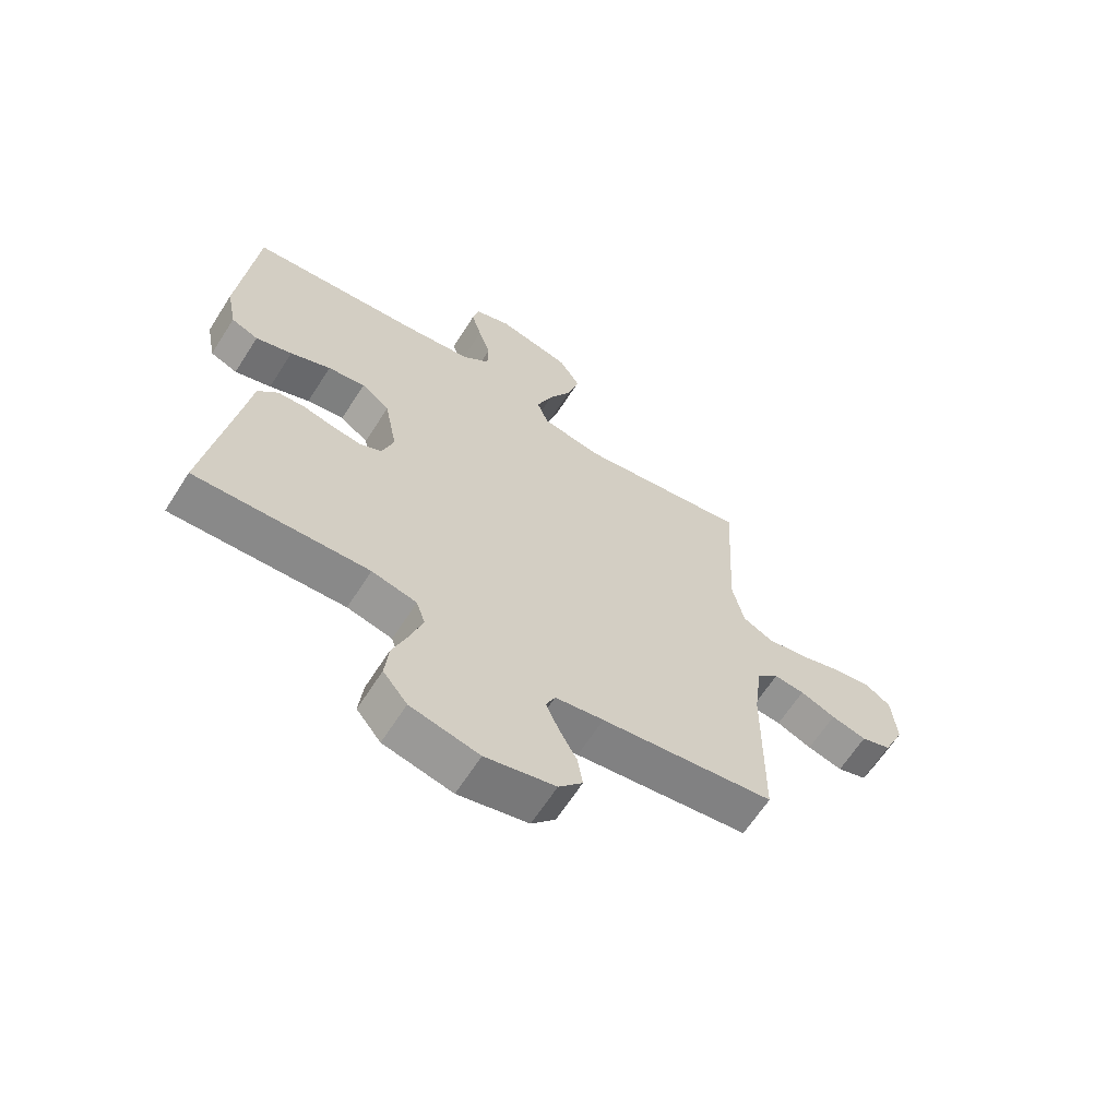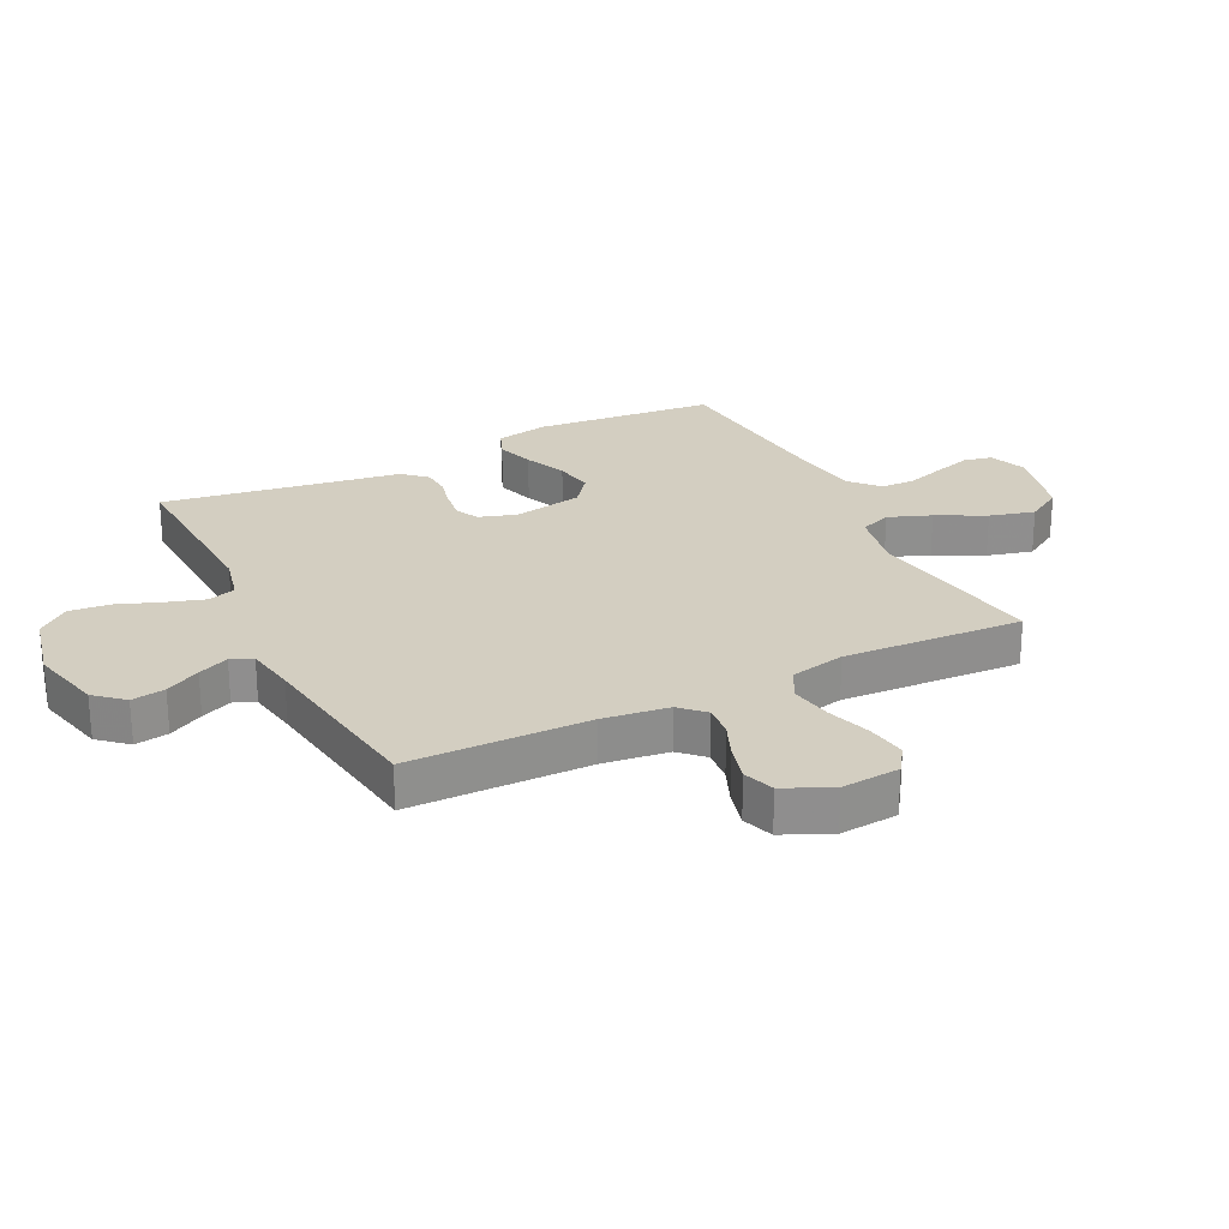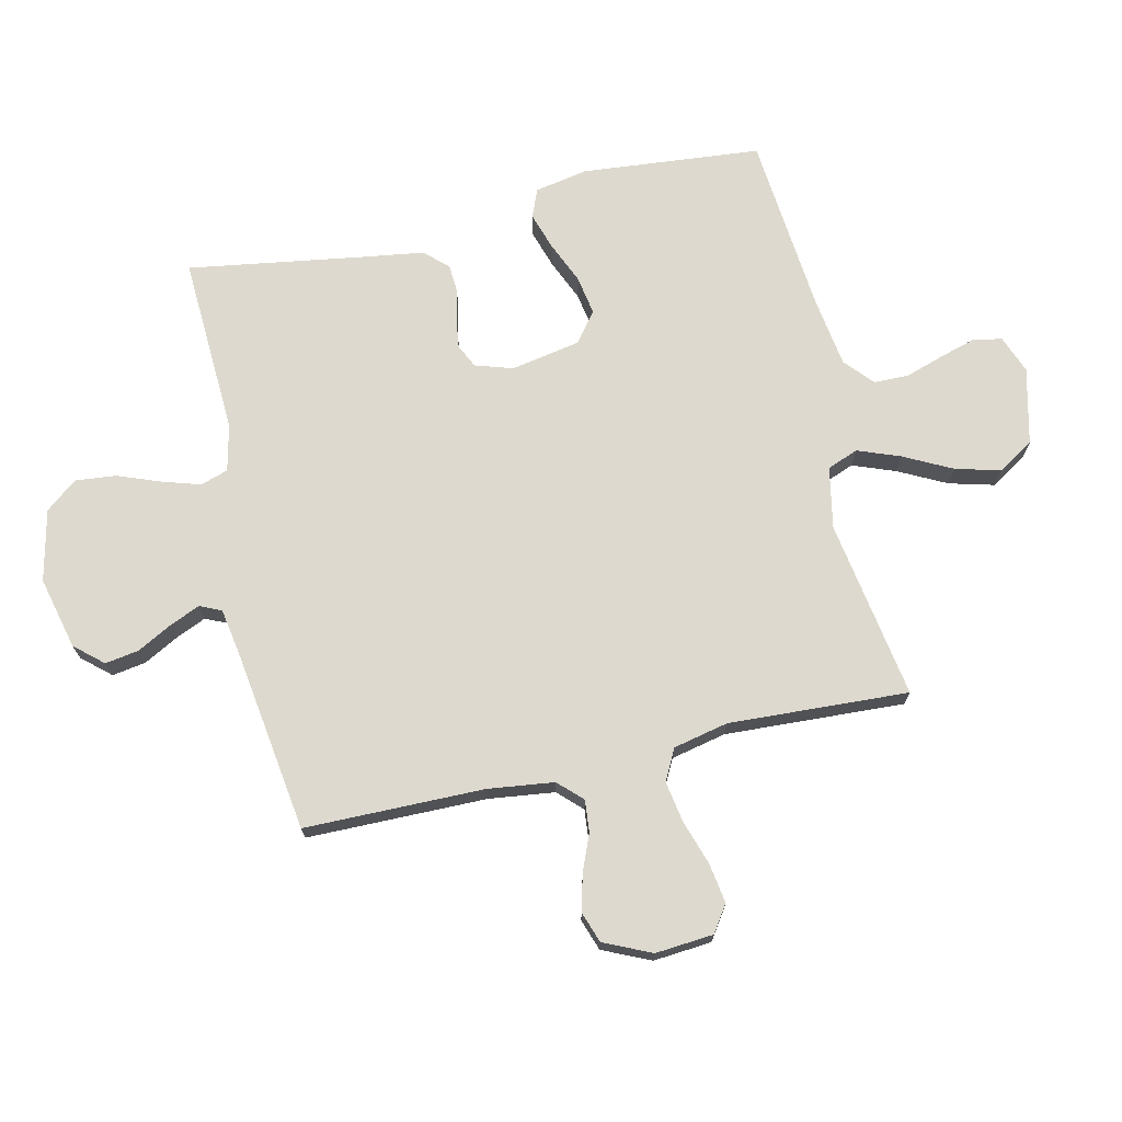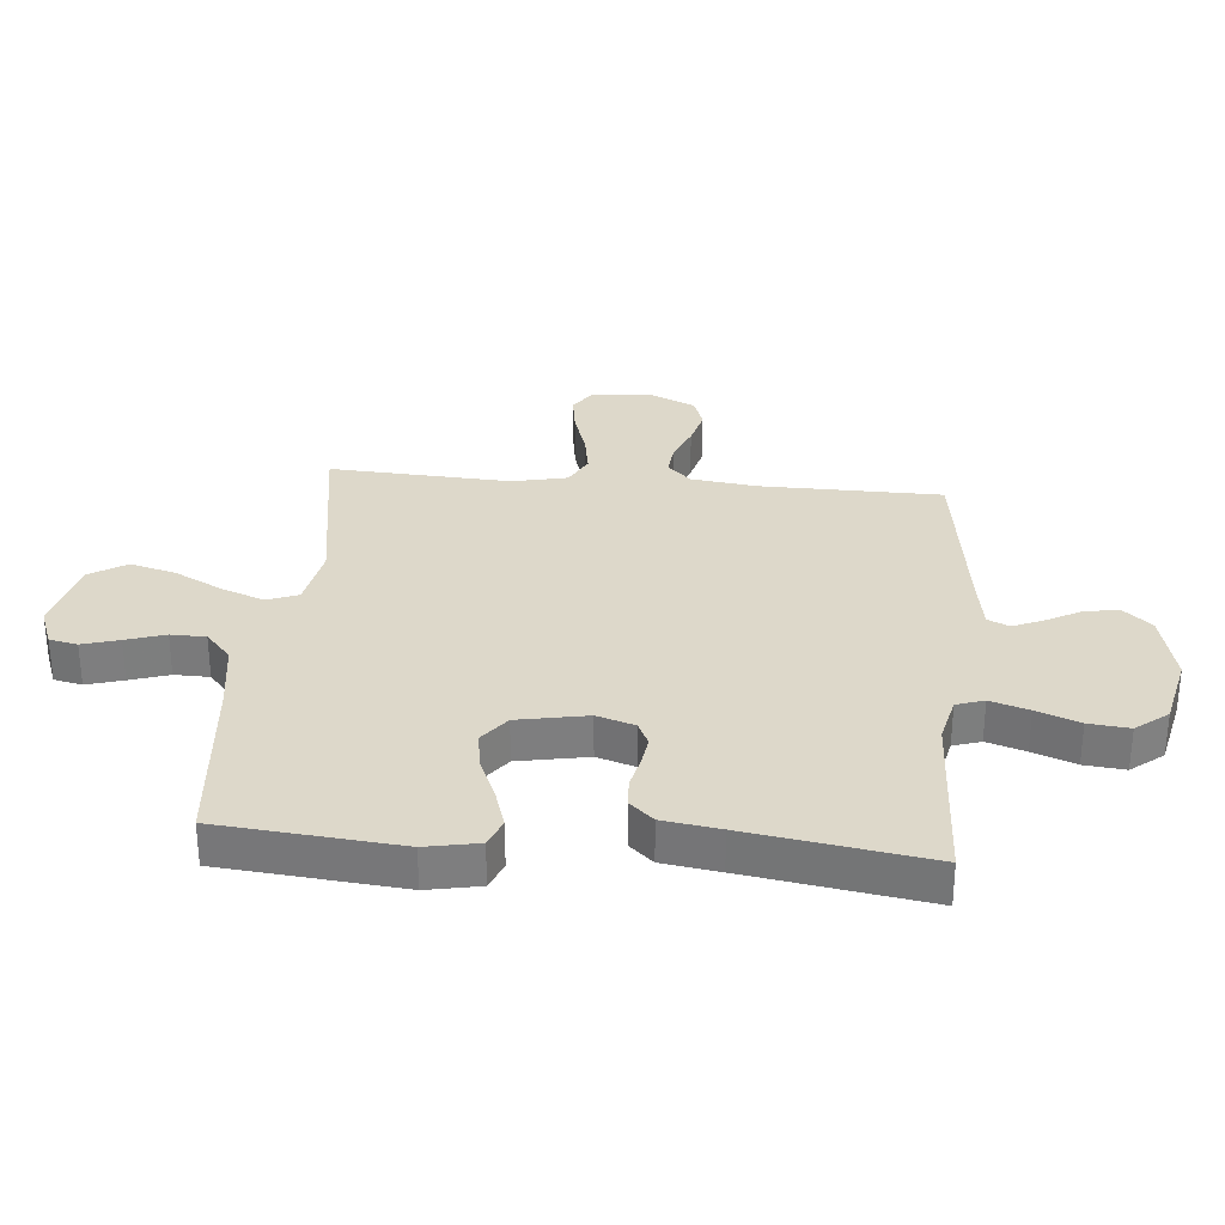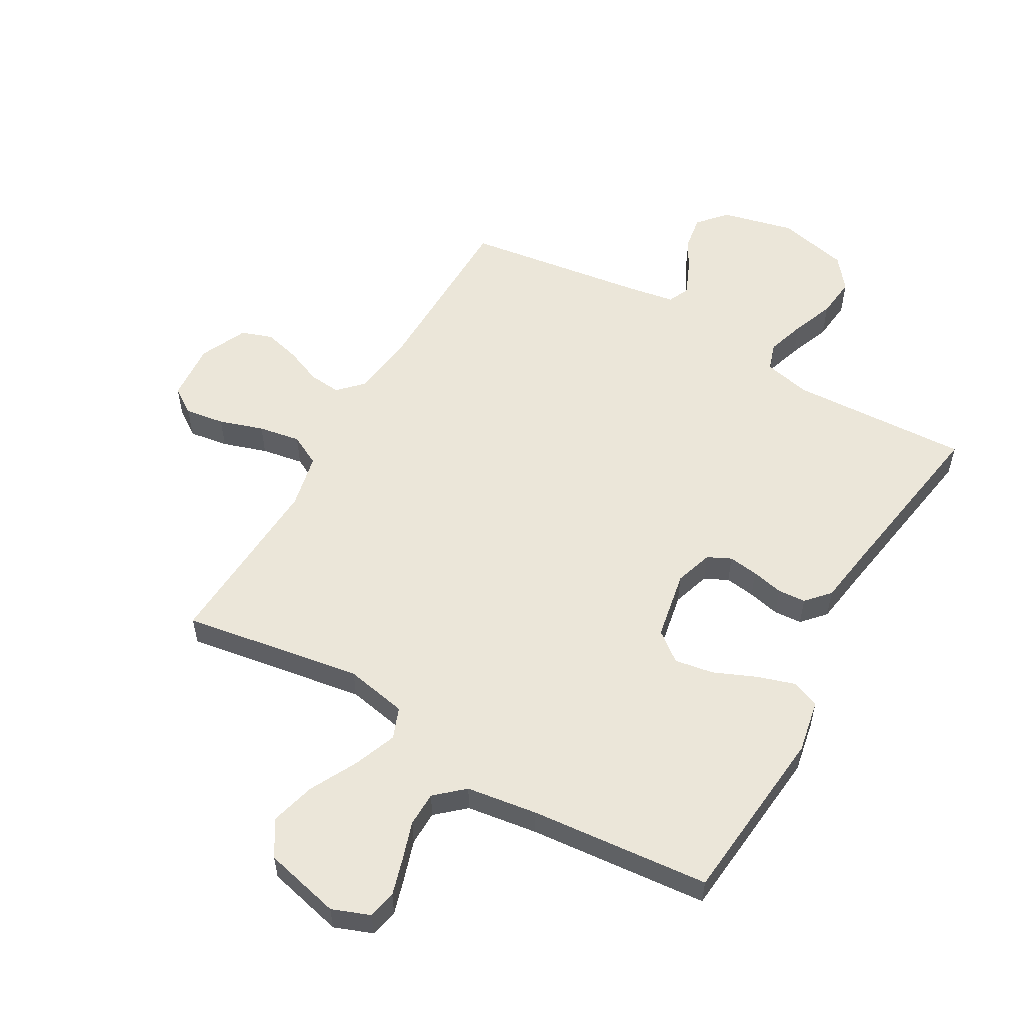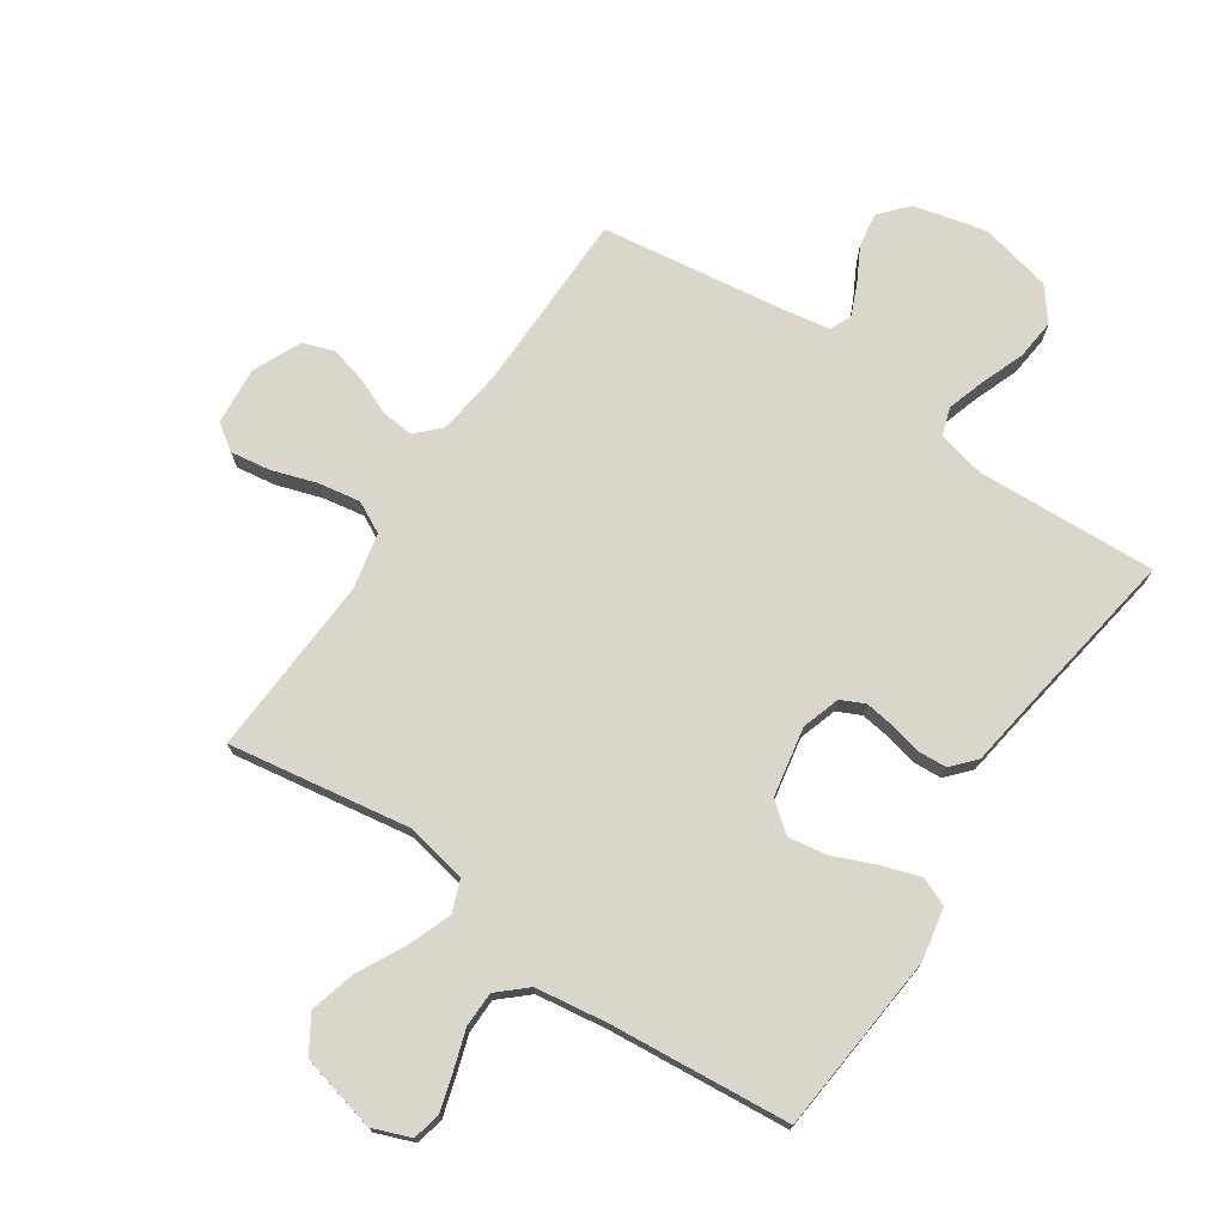
<metadata>
{"format":"obj","ext":"obj","renderer":"f3d","projection":"perspective","resolution":1024,"background":"white","views":[{"elev":-64.4,"azim":147.4,"up":"+Z"},{"elev":25.2,"azim":-116.4,"up":"+Y"},{"elev":71.5,"azim":-102.9,"up":"+Y"},{"elev":31.0,"azim":95.1,"up":"+Y"},{"elev":55.4,"azim":29.9,"up":"+Y"},{"elev":73.6,"azim":34.0,"up":"+Y"}]}
</metadata>
<code>
v 0.5 0.07 0.5
v 0.528 0.07 0.2
v 0.511 0.07 0.112
v 0.464 0.07 0.093
v 0.401 0.07 0.113
v 0.331 0.07 0.143
v 0.266 0.07 0.154
v 0.217 0.07 0.116
v 0.195 0.07 0
v 0.215 0.07 -0.063
v 0.254 0.07 -0.082
v 0.304 0.07 -0.075
v 0.357 0.07 -0.063
v 0.404 0.07 -0.066
v 0.439 0.07 -0.105
v 0.453 0.07 -0.2
v 0.5 0.07 -0.5
v 0.2 0.07 -0.486
v 0.122 0.07 -0.504
v 0.107 0.07 -0.55
v 0.127 0.07 -0.614
v 0.154 0.07 -0.685
v 0.161 0.07 -0.753
v 0.119 0.07 -0.806
v 0 0.07 -0.833
v -0.121 0.07 -0.804
v -0.162 0.07 -0.757
v -0.153 0.07 -0.701
v -0.122 0.07 -0.643
v -0.1 0.07 -0.592
v -0.116 0.07 -0.556
v -0.2 0.07 -0.542
v -0.5 0.07 -0.5
v -0.503 0.07 -0.2
v -0.517 0.07 -0.09
v -0.555 0.07 -0.051
v -0.608 0.07 -0.056
v -0.669 0.07 -0.081
v -0.73 0.07 -0.097
v -0.782 0.07 -0.079
v -0.818 0.07 0
v -0.81 0.07 0.097
v -0.766 0.07 0.127
v -0.7 0.07 0.117
v -0.626 0.07 0.093
v -0.556 0.07 0.081
v -0.504 0.07 0.108
v -0.484 0.07 0.2
v -0.5 0.07 0.5
v -0.2 0.07 0.452
v -0.097 0.07 0.472
v -0.077 0.07 0.524
v -0.104 0.07 0.595
v -0.145 0.07 0.675
v -0.165 0.07 0.75
v -0.128 0.07 0.81
v 0 0.07 0.841
v 0.063 0.07 0.817
v 0.073 0.07 0.77
v 0.055 0.07 0.709
v 0.034 0.07 0.644
v 0.035 0.07 0.586
v 0.082 0.07 0.544
v 0.2 0.07 0.527
v 0.5 0 0.5
v 0.528 0 0.2
v 0.511 0 0.112
v 0.464 0 0.093
v 0.401 0 0.113
v 0.331 0 0.143
v 0.266 0 0.154
v 0.217 0 0.116
v 0.195 0 0
v 0.215 0 -0.063
v 0.254 0 -0.082
v 0.304 0 -0.075
v 0.357 0 -0.063
v 0.404 0 -0.066
v 0.439 0 -0.105
v 0.453 0 -0.2
v 0.5 0 -0.5
v 0.2 0 -0.486
v 0.122 0 -0.504
v 0.107 0 -0.55
v 0.127 0 -0.614
v 0.154 0 -0.685
v 0.161 0 -0.753
v 0.119 0 -0.806
v 0 0 -0.833
v -0.121 0 -0.804
v -0.162 0 -0.757
v -0.153 0 -0.701
v -0.122 0 -0.643
v -0.1 0 -0.592
v -0.116 0 -0.556
v -0.2 0 -0.542
v -0.5 0 -0.5
v -0.503 0 -0.2
v -0.517 0 -0.09
v -0.555 0 -0.051
v -0.608 0 -0.056
v -0.669 0 -0.081
v -0.73 0 -0.097
v -0.782 0 -0.079
v -0.818 0 0
v -0.81 0 0.097
v -0.766 0 0.127
v -0.7 0 0.117
v -0.626 0 0.093
v -0.556 0 0.081
v -0.504 0 0.108
v -0.484 0 0.2
v -0.5 0 0.5
v -0.2 0 0.452
v -0.097 0 0.472
v -0.077 0 0.524
v -0.104 0 0.595
v -0.145 0 0.675
v -0.165 0 0.75
v -0.128 0 0.81
v 0 0 0.841
v 0.063 0 0.817
v 0.073 0 0.77
v 0.055 0 0.709
v 0.034 0 0.644
v 0.035 0 0.586
v 0.082 0 0.544
v 0.2 0 0.527
f 58 59 60 61
f 56 57 58 61
f 56 61 62
f 53 54 55 56
f 52 53 56 62
f 51 52 62 63
f 48 49 50
f 47 48 50 51
f 42 43 44 45
f 42 45 46
f 41 42 46
f 40 41 46
f 37 38 39 40
f 37 40 46 47
f 32 33 34
f 31 32 34 35
f 26 27 28 29
f 26 29 30
f 25 26 30
f 24 25 30
f 21 22 23 24
f 20 21 24 30
f 19 20 30 31
f 16 17 18
f 12 13 14 15
f 11 12 15 16
f 10 11 16 18
f 3 4 5 6
f 1 2 3 6
f 64 1 6 7
f 63 64 7 8
f 51 63 8 9
f 36 37 47 51
f 35 36 51 9
f 18 19 31 35
f 9 10 18 35
f 125 124 123 122
f 125 122 121 120
f 126 125 120
f 120 119 118 117
f 126 120 117 116
f 127 126 116 115
f 114 113 112
f 115 114 112 111
f 109 108 107 106
f 110 109 106
f 110 106 105
f 110 105 104
f 104 103 102 101
f 111 110 104 101
f 98 97 96
f 99 98 96 95
f 93 92 91 90
f 94 93 90
f 94 90 89
f 94 89 88
f 88 87 86 85
f 94 88 85 84
f 95 94 84 83
f 82 81 80
f 79 78 77 76
f 80 79 76 75
f 82 80 75 74
f 70 69 68 67
f 70 67 66 65
f 71 70 65 128
f 72 71 128 127
f 73 72 127 115
f 115 111 101 100
f 73 115 100 99
f 99 95 83 82
f 99 82 74 73
f 1 65 66 2
f 2 66 67 3
f 3 67 68 4
f 4 68 69 5
f 5 69 70 6
f 6 70 71 7
f 7 71 72 8
f 8 72 73 9
f 9 73 74 10
f 10 74 75 11
f 11 75 76 12
f 12 76 77 13
f 13 77 78 14
f 14 78 79 15
f 15 79 80 16
f 16 80 81 17
f 17 81 82 18
f 18 82 83 19
f 19 83 84 20
f 20 84 85 21
f 21 85 86 22
f 22 86 87 23
f 23 87 88 24
f 24 88 89 25
f 25 89 90 26
f 26 90 91 27
f 27 91 92 28
f 28 92 93 29
f 29 93 94 30
f 30 94 95 31
f 31 95 96 32
f 32 96 97 33
f 33 97 98 34
f 34 98 99 35
f 35 99 100 36
f 36 100 101 37
f 37 101 102 38
f 38 102 103 39
f 39 103 104 40
f 40 104 105 41
f 41 105 106 42
f 42 106 107 43
f 43 107 108 44
f 44 108 109 45
f 45 109 110 46
f 46 110 111 47
f 47 111 112 48
f 48 112 113 49
f 49 113 114 50
f 50 114 115 51
f 51 115 116 52
f 52 116 117 53
f 53 117 118 54
f 54 118 119 55
f 55 119 120 56
f 56 120 121 57
f 57 121 122 58
f 58 122 123 59
f 59 123 124 60
f 60 124 125 61
f 61 125 126 62
f 62 126 127 63
f 63 127 128 64
f 64 128 65 1

</code>
